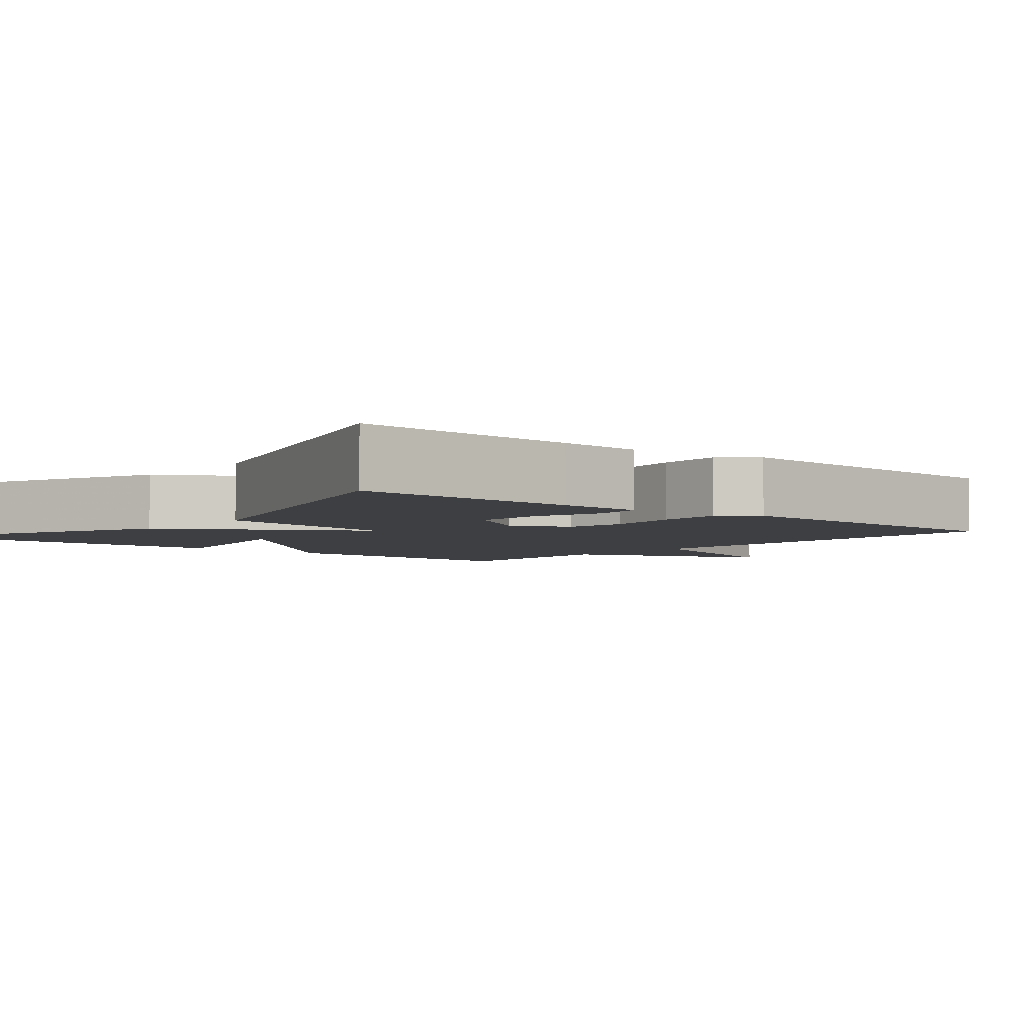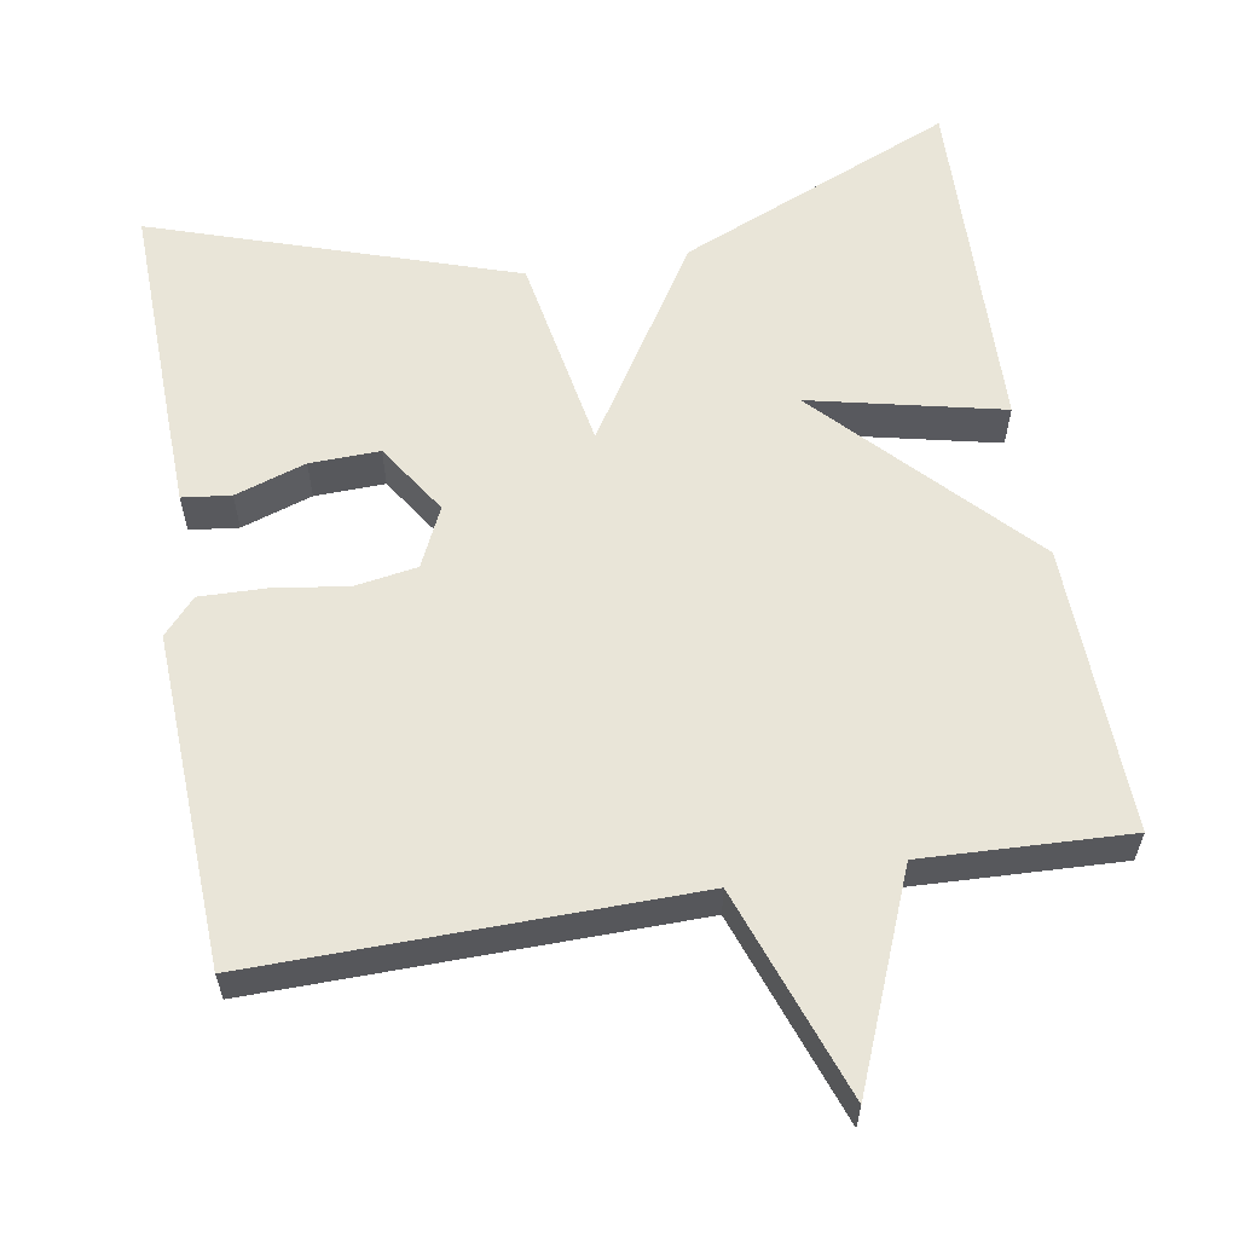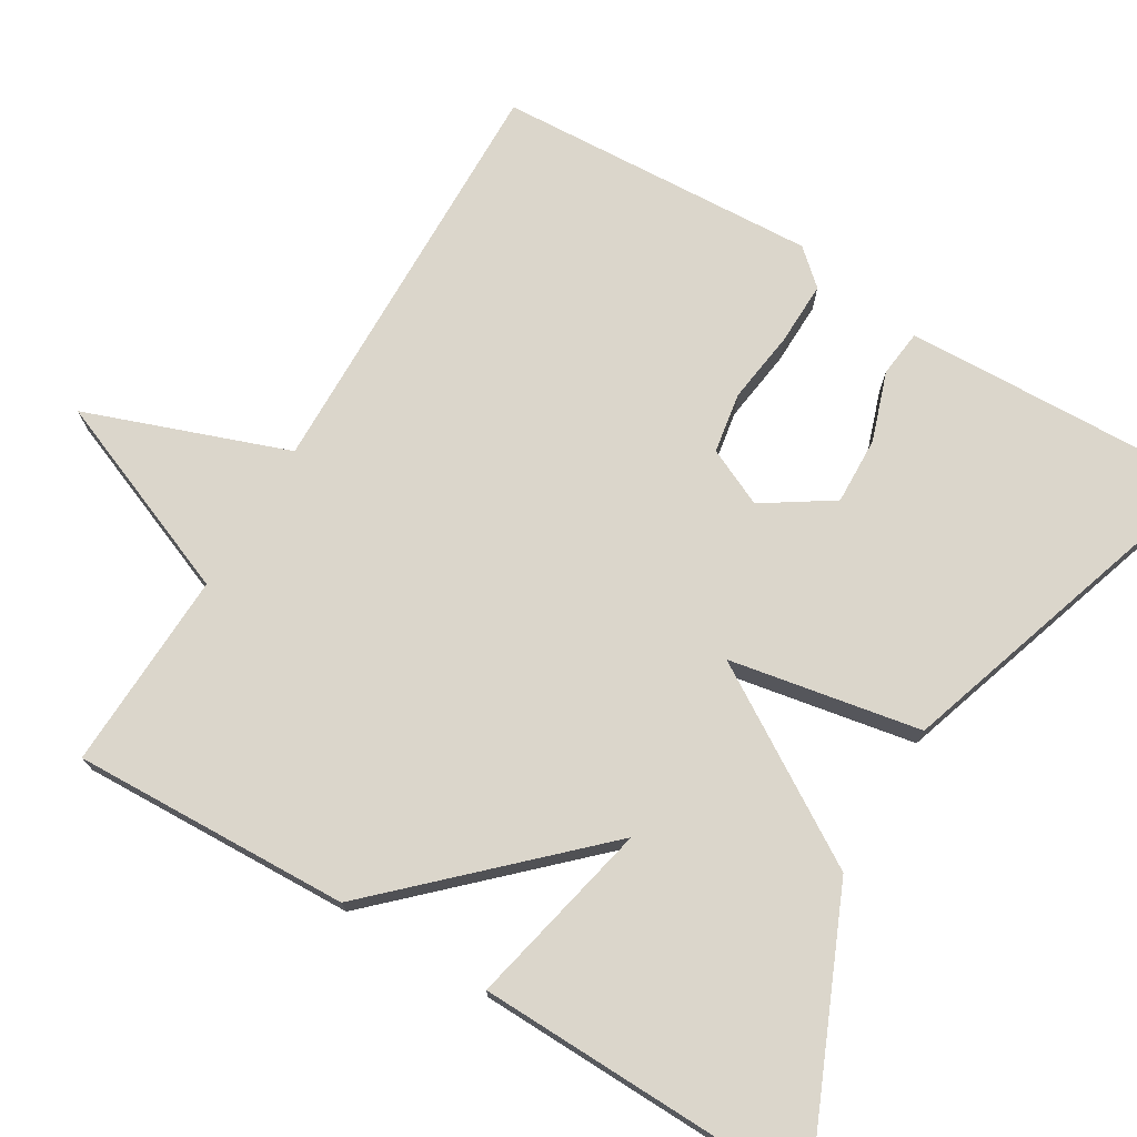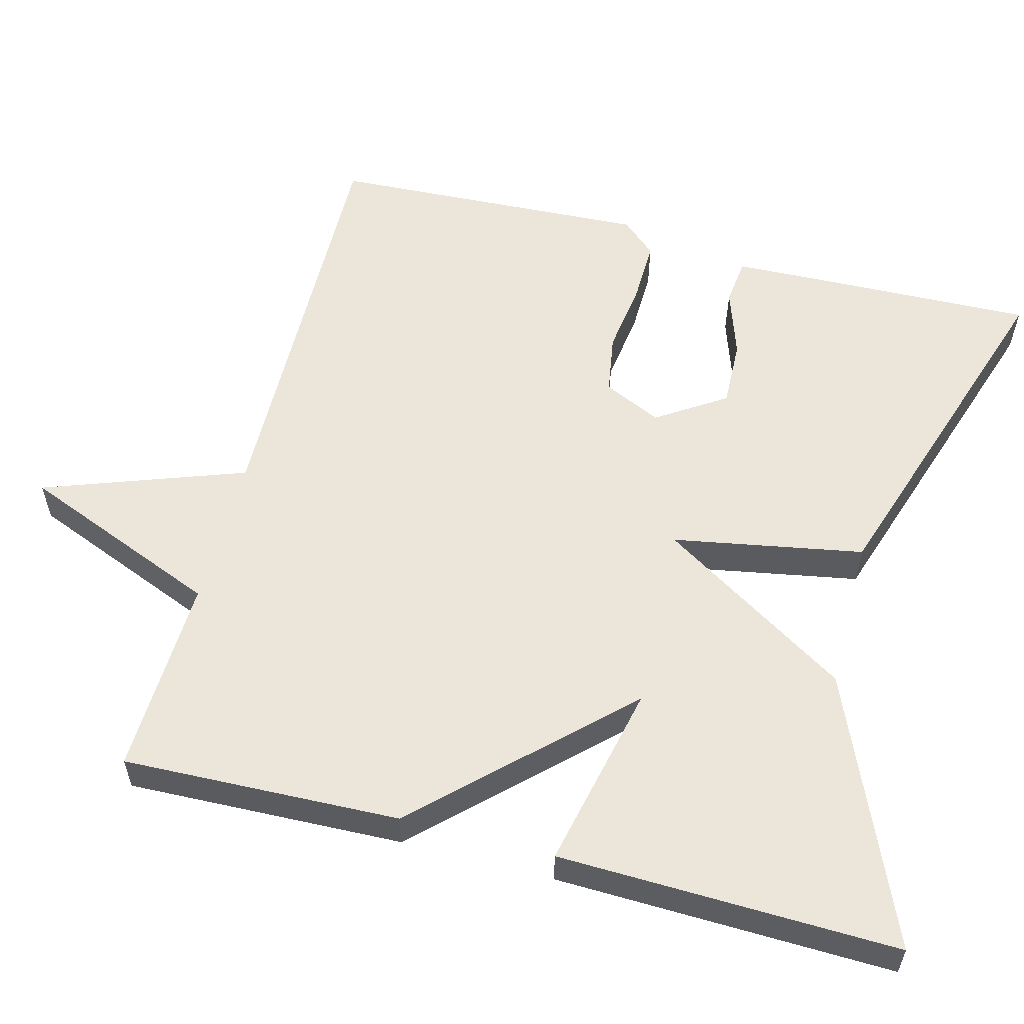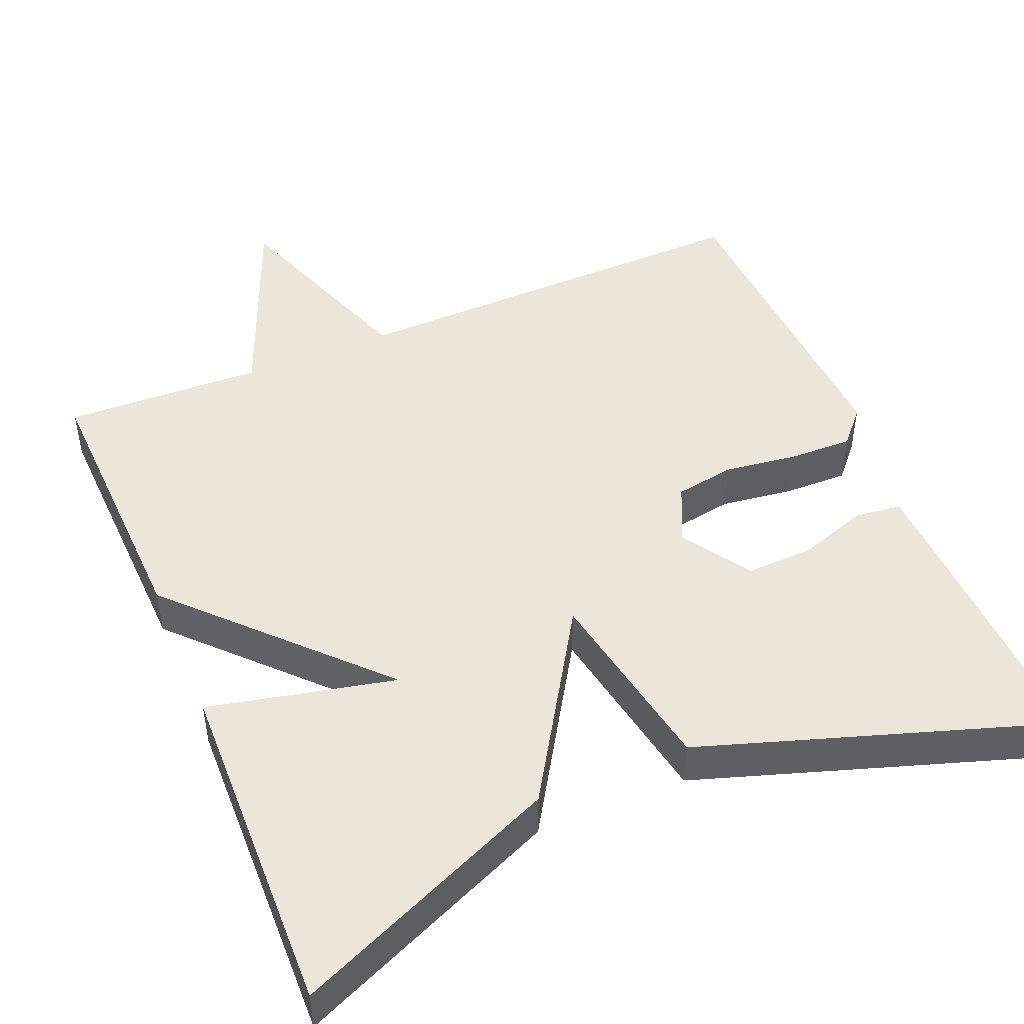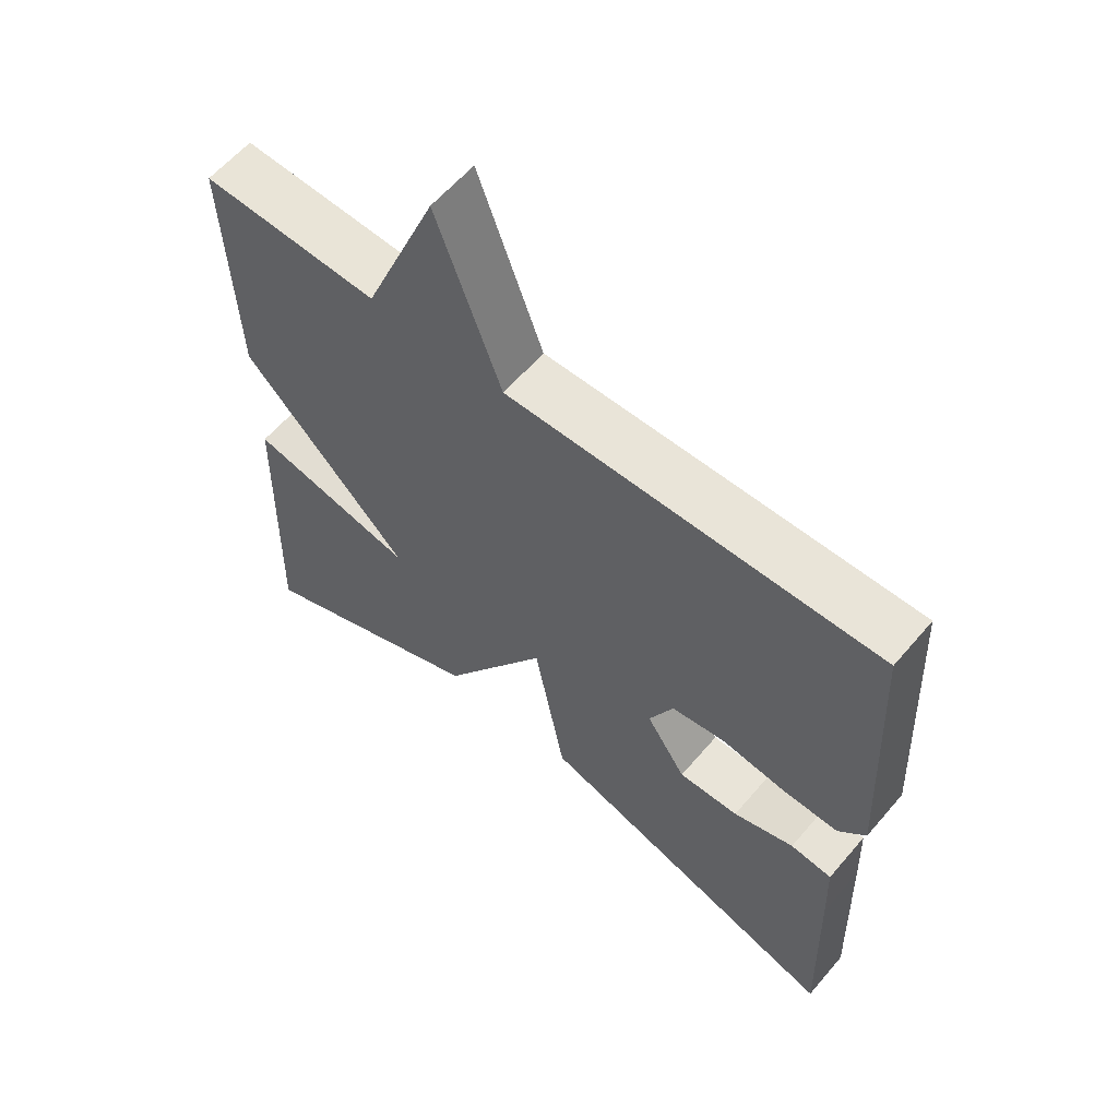
<metadata>
{"format":"obj","ext":"obj","renderer":"f3d","projection":"perspective","resolution":1024,"background":"white","views":[{"elev":-4.2,"azim":-130.5,"up":"+Y"},{"elev":59.7,"azim":-9.4,"up":"+Y"},{"elev":73.6,"azim":120.8,"up":"+Y"},{"elev":57.1,"azim":104.7,"up":"+Y"},{"elev":47.7,"azim":157.3,"up":"+Y"},{"elev":60.3,"azim":-139.8,"up":"+Z"}]}
</metadata>
<code>
v 0.5 0.07 -0.5
v 0.154 0.07 -0.351
v -0.001 0.07 -0.103
v -0.046 0.07 -0.351
v -0.5 0.07 -0.5
v -0.491 0.07 -0.206
v -0.487 0.07 -0.097
v -0.426 0.07 -0.09
v -0.337 0.07 -0.12
v -0.249 0.07 -0.123
v -0.191 0.07 -0.034
v -0.226 0.07 0.041
v -0.304 0.07 0.054
v -0.399 0.07 0.041
v -0.481 0.07 0.039
v -0.521 0.07 0.084
v -0.5 0.07 0.5
v 0.042 0.07 0.49
v 0.136 0.07 0.751
v 0.242 0.07 0.49
v 0.5 0.07 0.5
v 0.488 0.07 0.14
v 0.246 0.07 -0.114
v 0.488 0.07 -0.06
v 0.5 0 -0.5
v 0.154 0 -0.351
v -0.001 0 -0.103
v -0.046 0 -0.351
v -0.5 0 -0.5
v -0.491 0 -0.206
v -0.487 0 -0.097
v -0.426 0 -0.09
v -0.337 0 -0.12
v -0.249 0 -0.123
v -0.191 0 -0.034
v -0.226 0 0.041
v -0.304 0 0.054
v -0.399 0 0.041
v -0.481 0 0.039
v -0.521 0 0.084
v -0.5 0 0.5
v 0.042 0 0.49
v 0.136 0 0.751
v 0.242 0 0.49
v 0.5 0 0.5
v 0.488 0 0.14
v 0.246 0 -0.114
v 0.488 0 -0.06
f 23 24 1 2
f 20 21 22 23
f 23 2 3
f 20 23 3
f 19 20 3
f 18 19 3
f 16 17 18
f 15 16 18
f 14 15 18
f 13 14 18
f 12 13 18
f 11 12 18 3
f 10 11 3 4
f 4 5 6
f 10 4 6
f 9 10 6
f 6 7 8 9
f 26 25 48 47
f 47 46 45 44
f 27 26 47
f 27 47 44
f 27 44 43
f 27 43 42
f 42 41 40
f 42 40 39
f 42 39 38
f 42 38 37
f 42 37 36
f 27 42 36 35
f 28 27 35 34
f 30 29 28
f 30 28 34
f 30 34 33
f 33 32 31 30
f 1 25 26 2
f 2 26 27 3
f 3 27 28 4
f 4 28 29 5
f 5 29 30 6
f 6 30 31 7
f 7 31 32 8
f 8 32 33 9
f 9 33 34 10
f 10 34 35 11
f 11 35 36 12
f 12 36 37 13
f 13 37 38 14
f 14 38 39 15
f 15 39 40 16
f 16 40 41 17
f 17 41 42 18
f 18 42 43 19
f 19 43 44 20
f 20 44 45 21
f 21 45 46 22
f 22 46 47 23
f 23 47 48 24
f 24 48 25 1

</code>
